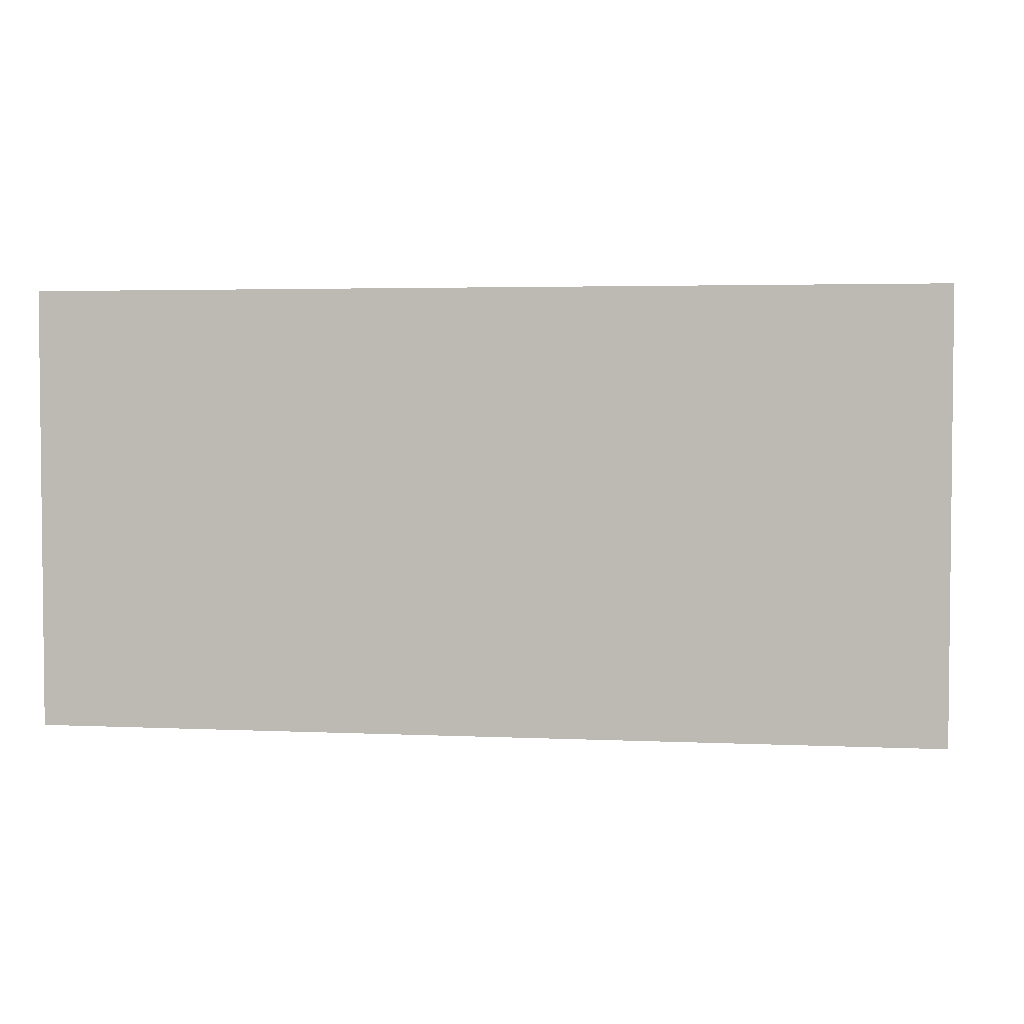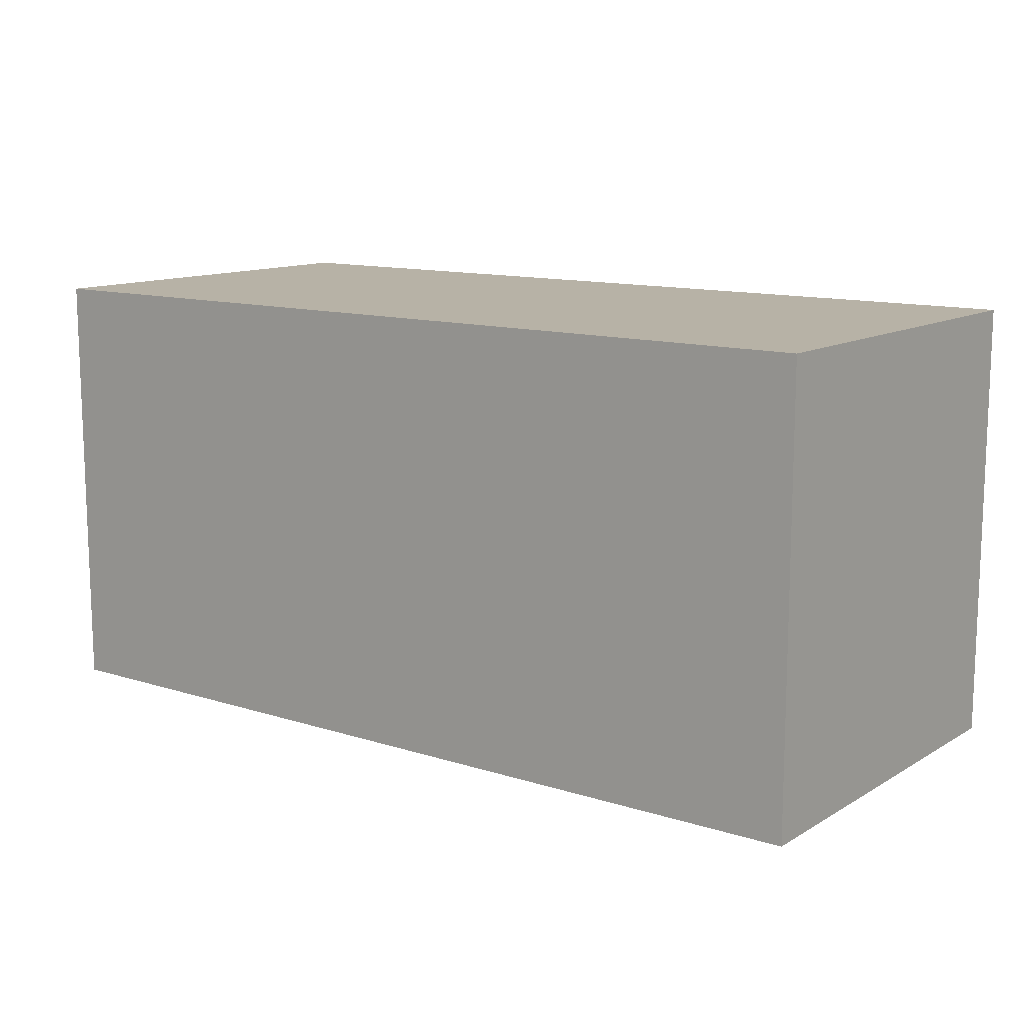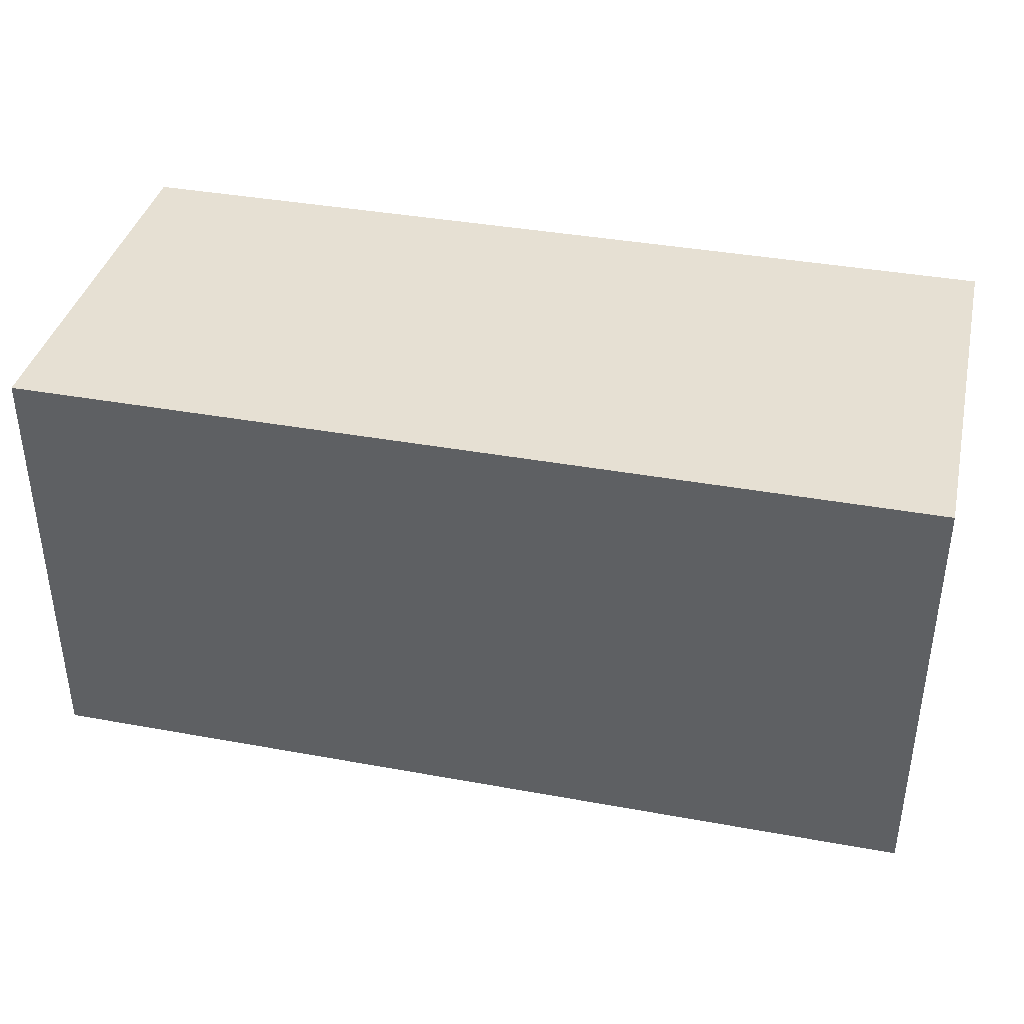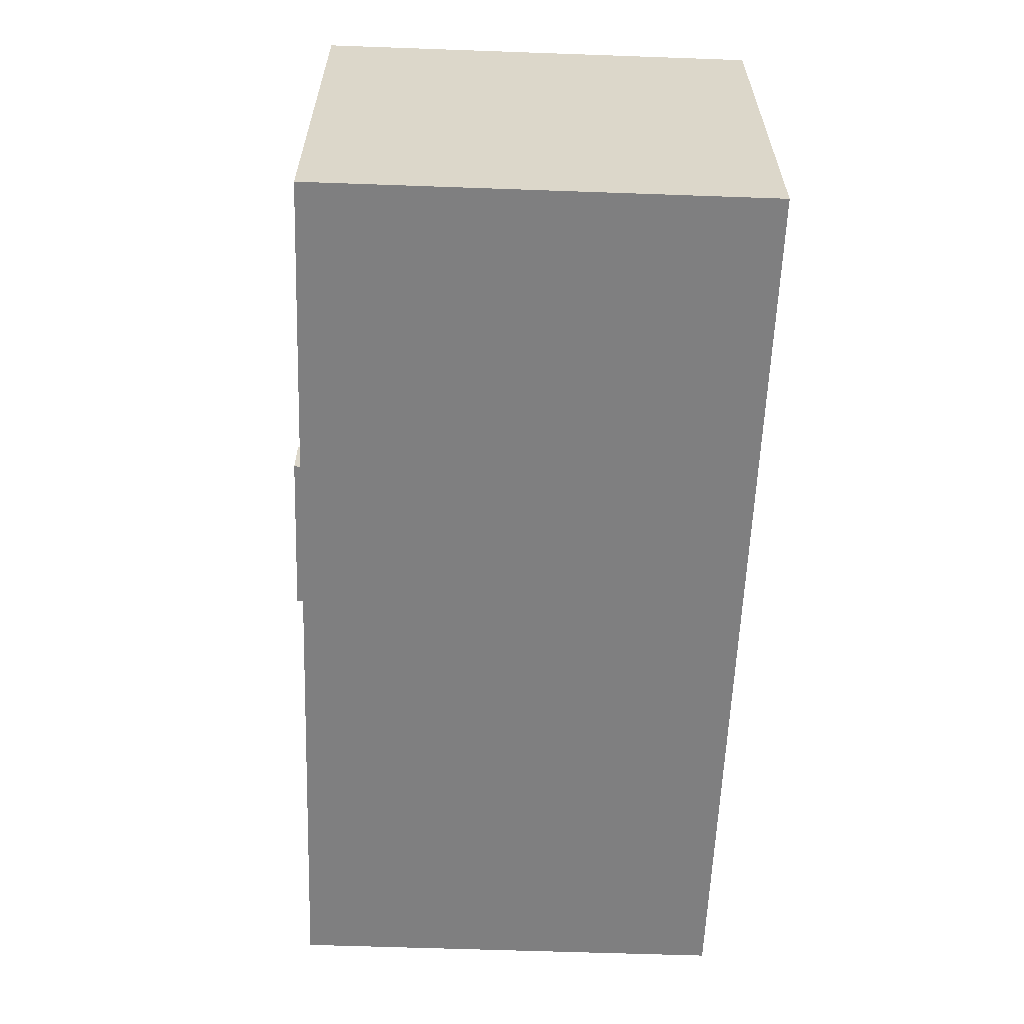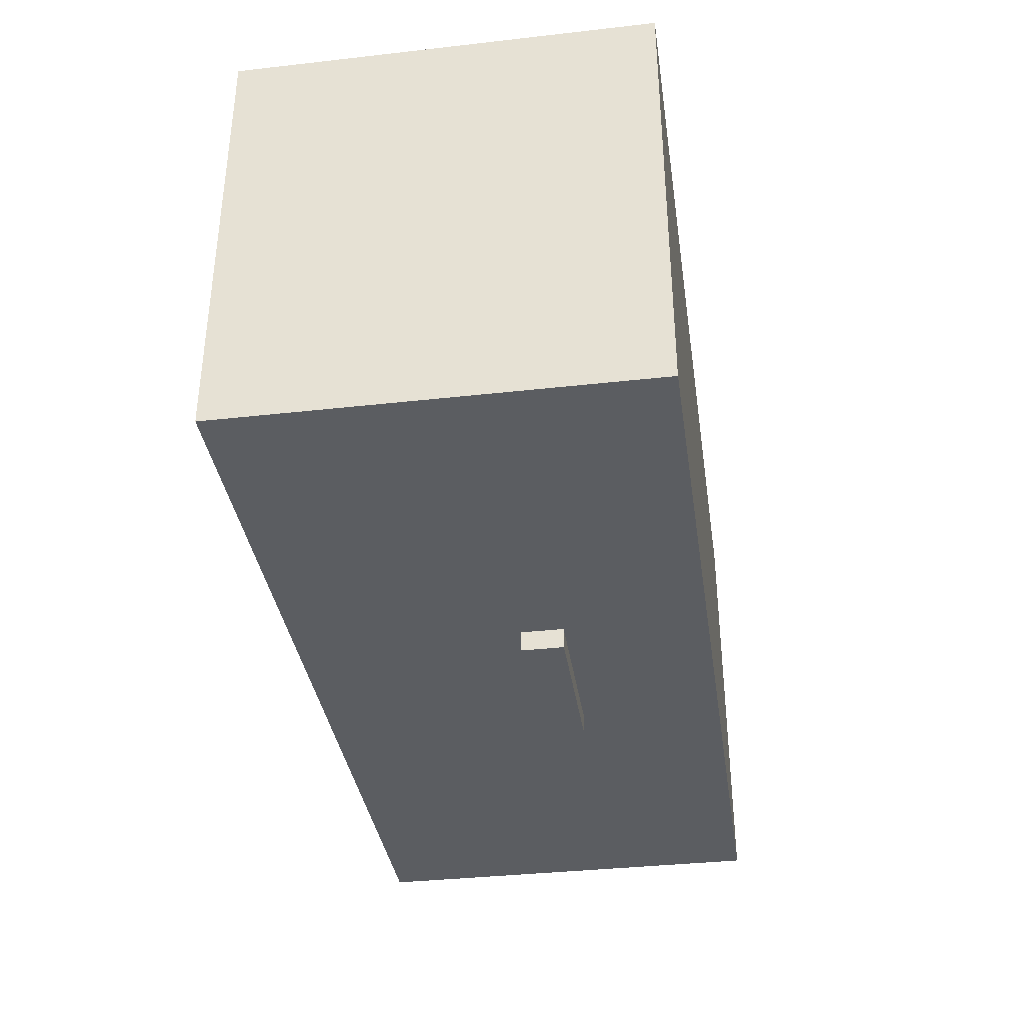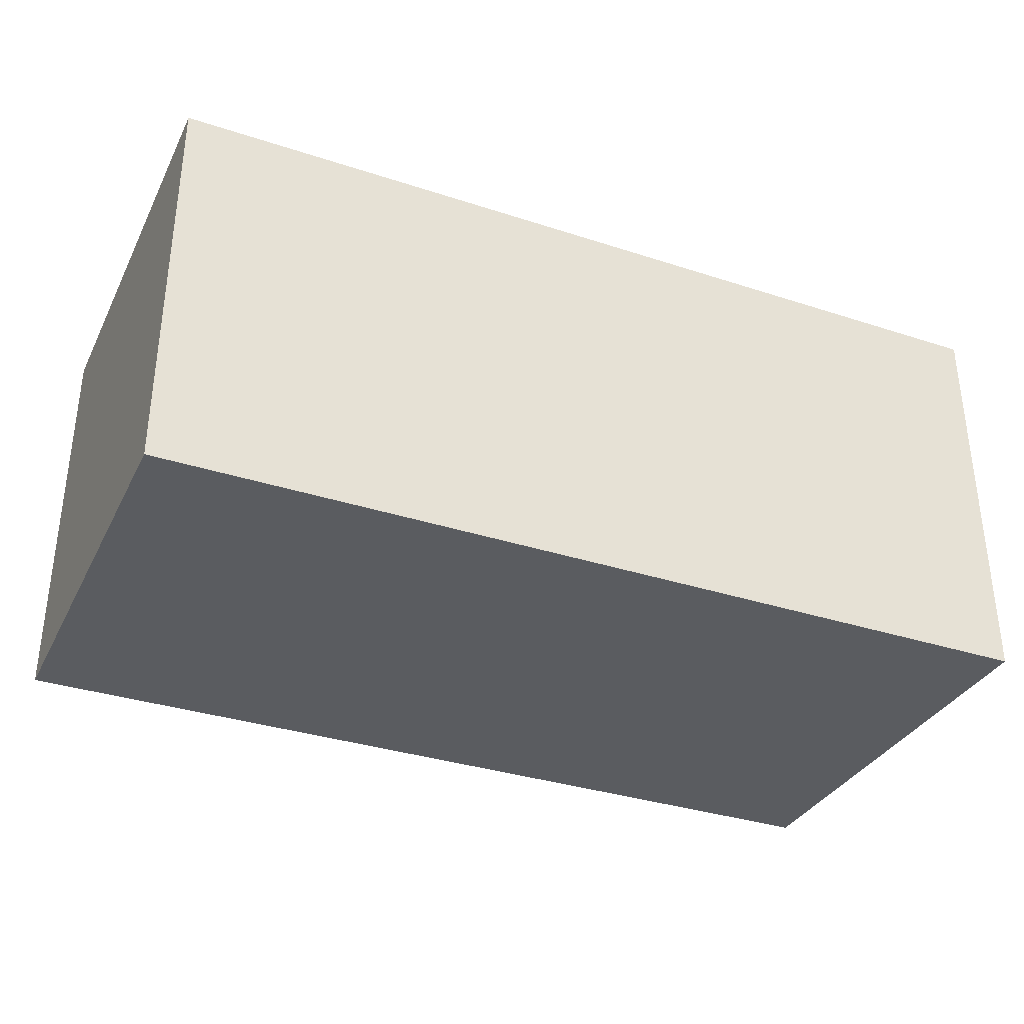
<metadata>
{"format":"obj","ext":"obj","renderer":"f3d","projection":"perspective","resolution":1024,"background":"white","views":[{"elev":3.4,"azim":-171.2,"up":"+Z"},{"elev":12.3,"azim":-143.3,"up":"+Z"},{"elev":38.3,"azim":13.0,"up":"+Z"},{"elev":-59.7,"azim":-92.1,"up":"+Y"},{"elev":-36.2,"azim":-81.6,"up":"+Z"},{"elev":-34.0,"azim":-23.8,"up":"+Y"}]}
</metadata>
<code>
v 0 0 0
v 0 0 0.21
v -0.43 0 0.21
v -0.43 0 0.21
v -0.43 0 0
v 0 0 0
v 0 0.195 0.21
v 0 0.195 0
v -0.43 0.195 0
v -0.43 0.195 0
v -0.43 0.195 0.21
v 0 0.195 0.21
v 0 0 0
v 0 0.195 0
v 0 0.195 0.21
v 0 0.195 0.21
v 0 0 0.21
v 0 0 0
v -0.43 0 0.21
v 0 0 0.21
v 0 0.195 0.21
v 0 0.195 0.21
v -0.43 0.195 0.21
v -0.43 0 0.21
v -0.43 0.195 0
v -0.43 0 0
v -0.43 0 0.21
v -0.43 0 0.21
v -0.43 0.195 0.21
v -0.43 0.195 0
v -0.4032 0.0268 0
v 0 0 0
v -0.43 0 0
v -0.43 0 0
v -0.43 0.195 0
v -0.4032 0.0268 0
v -0.43 0.195 0
v -0.4032 0.1682 0
v -0.4032 0.0268 0
v -0.43 0.195 0
v -0.0268 0.1682 0
v -0.4032 0.1682 0
v 0 0 0
v -0.4032 0.0268 0
v -0.0268 0.0268 0
v -0.0268 0.0268 0
v 0 0.195 0
v 0 0 0
v -0.0268 0.0268 0
v -0.0268 0.1682 0
v 0 0.195 0
v -0.0268 0.1682 0
v -0.43 0.195 0
v 0 0.195 0
v -0.0268 0.0268 0.19
v -0.0268 0.0268 0
v -0.4032 0.0268 0
v -0.4032 0.0268 0
v -0.4032 0.0268 0.19
v -0.0268 0.0268 0.19
v -0.0268 0.1682 0
v -0.0268 0.1682 0.19
v -0.4032 0.1682 0.19
v -0.4032 0.1682 0.19
v -0.4032 0.1682 0
v -0.0268 0.1682 0
v -0.0268 0.0268 0.19
v -0.4032 0.0268 0.19
v -0.4032 0.1682 0.19
v -0.4032 0.1682 0.19
v -0.0268 0.1682 0.19
v -0.0268 0.0268 0.19
v -0.4032 0.0268 0
v -0.4032 0.1682 0
v -0.4032 0.1682 0.19
v -0.4032 0.1682 0.19
v -0.4032 0.0268 0.19
v -0.4032 0.0268 0
v -0.0268 0.1682 0
v -0.0268 0.0268 0
v -0.0268 0.0268 0.19
v -0.0268 0.0268 0.19
v -0.0268 0.1682 0.19
v -0.0268 0.1682 0
v 0 0 0
v 0 0 0.21
v -0.43 0 0.21
v -0.43 0 0.21
v -0.43 0 0
v 0 0 0
v 0 0.195 0.21
v 0 0.195 0
v -0.43 0.195 0
v -0.43 0.195 0
v -0.43 0.195 0.21
v 0 0.195 0.21
v 0 0 0
v 0 0.195 0
v 0 0.195 0.21
v 0 0.195 0.21
v 0 0 0.21
v 0 0 0
v -0.43 0 0.21
v 0 0 0.21
v 0 0.195 0.21
v 0 0.195 0.21
v -0.43 0.195 0.21
v -0.43 0 0.21
v -0.43 0.195 0
v -0.43 0 0
v -0.43 0 0.21
v -0.43 0 0.21
v -0.43 0.195 0.21
v -0.43 0.195 0
v -0.4032 0.0268 0
v 0 0 0
v -0.43 0 0
v -0.43 0 0
v -0.43 0.195 0
v -0.4032 0.0268 0
v -0.43 0.195 0
v -0.4032 0.1682 0
v -0.4032 0.0268 0
v -0.43 0.195 0
v -0.0268 0.1682 0
v -0.4032 0.1682 0
v 0 0 0
v -0.4032 0.0268 0
v -0.0268 0.0268 0
v -0.0268 0.0268 0
v 0 0.195 0
v 0 0 0
v -0.0268 0.0268 0
v -0.0268 0.1682 0
v 0 0.195 0
v -0.0268 0.1682 0
v -0.43 0.195 0
v 0 0.195 0
v -0.0268 0.0268 0.19
v -0.0268 0.0268 0
v -0.4032 0.0268 0
v -0.4032 0.0268 0
v -0.4032 0.0268 0.19
v -0.0268 0.0268 0.19
v -0.0268 0.1682 0
v -0.0268 0.1682 0.19
v -0.4032 0.1682 0.19
v -0.4032 0.1682 0.19
v -0.4032 0.1682 0
v -0.0268 0.1682 0
v -0.0268 0.0268 0.19
v -0.4032 0.0268 0.19
v -0.4032 0.1682 0.19
v -0.4032 0.1682 0.19
v -0.0268 0.1682 0.19
v -0.0268 0.0268 0.19
v -0.4032 0.0268 0
v -0.4032 0.1682 0
v -0.4032 0.1682 0.19
v -0.4032 0.1682 0.19
v -0.4032 0.0268 0.19
v -0.4032 0.0268 0
v -0.0268 0.1682 0
v -0.0268 0.0268 0
v -0.0268 0.0268 0.19
v -0.0268 0.0268 0.19
v -0.0268 0.1682 0.19
v -0.0268 0.1682 0
v -0.4032 0.0268 0.02
v -0.0268 0.0268 0.02
v -0.0268 0.1682 0.02
v -0.0268 0.1682 0.02
v -0.4032 0.1682 0.02
v -0.4032 0.0268 0.02
v -0.4032 0.1682 0
v -0.4032 0.0268 0
v -0.4032 0.0268 0.02
v -0.4032 0.0268 0.02
v -0.4032 0.1682 0.02
v -0.4032 0.1682 0
v -0.0268 0.1682 0.02
v -0.0268 0.1682 0
v -0.4032 0.1682 0
v -0.4032 0.1682 0
v -0.4032 0.1682 0.02
v -0.0268 0.1682 0.02
v -0.0268 0.0268 0
v -0.0268 0.1682 0
v -0.0268 0.1682 0.02
v -0.0268 0.1682 0.02
v -0.0268 0.0268 0.02
v -0.0268 0.0268 0
v -0.0268 0.0268 0
v -0.0268 0.0268 0.02
v -0.4032 0.0268 0.02
v -0.4032 0.0268 0.02
v -0.4032 0.0268 0
v -0.0268 0.0268 0
v -0.255 0.0672 0
v -0.0472 0.0472 0
v -0.3828 0.0472 0
v -0.3828 0.0472 0
v -0.3828 0.1478 0
v -0.255 0.0672 0
v -0.3828 0.1478 0
v -0.255 0.0872 0
v -0.255 0.0672 0
v -0.3828 0.1478 0
v -0.175 0.0872 0
v -0.255 0.0872 0
v -0.0472 0.0472 0
v -0.255 0.0672 0
v -0.175 0.0672 0
v -0.175 0.0672 0
v -0.0472 0.1478 0
v -0.0472 0.0472 0
v -0.175 0.0672 0
v -0.175 0.0872 0
v -0.0472 0.1478 0
v -0.175 0.0872 0
v -0.3828 0.1478 0
v -0.0472 0.1478 0
v -0.3828 0.0472 0
v -0.0268 0.0268 0
v -0.4032 0.0268 0
v -0.4032 0.0268 0
v -0.4032 0.1682 0
v -0.3828 0.0472 0
v -0.4032 0.1682 0
v -0.3828 0.1478 0
v -0.3828 0.0472 0
v -0.4032 0.1682 0
v -0.0472 0.1478 0
v -0.3828 0.1478 0
v -0.0268 0.0268 0
v -0.3828 0.0472 0
v -0.0472 0.0472 0
v -0.0472 0.0472 0
v -0.0268 0.1682 0
v -0.0268 0.0268 0
v -0.0472 0.0472 0
v -0.0472 0.1478 0
v -0.0268 0.1682 0
v -0.0472 0.1478 0
v -0.4032 0.1682 0
v -0.0268 0.1682 0
v -0.255 0.0872 0
v -0.175 0.0872 0
v -0.175 0.0872 -0.01
v -0.175 0.0872 -0.01
v -0.255 0.0872 -0.01
v -0.255 0.0872 0
v -0.255 0.0872 -0.01
v -0.255 0.0672 -0.01
v -0.255 0.0672 0
v -0.255 0.0672 0
v -0.255 0.0872 0
v -0.255 0.0872 -0.01
v -0.175 0.0672 -0.01
v -0.255 0.0672 -0.01
v -0.255 0.0872 -0.01
v -0.255 0.0872 -0.01
v -0.175 0.0872 -0.01
v -0.175 0.0672 -0.01
v -0.175 0.0672 -0.01
v -0.175 0.0872 -0.01
v -0.175 0.0872 0
v -0.175 0.0872 0
v -0.175 0.0672 0
v -0.175 0.0672 -0.01
v -0.175 0.0672 -0.01
v -0.175 0.0672 0
v -0.255 0.0672 0
v -0.255 0.0672 0
v -0.255 0.0672 -0.01
v -0.175 0.0672 -0.01
g mesh_0
f 1 2 3
f 4 5 6
f 7 8 9
f 10 11 12
f 13 14 15
f 16 17 18
f 19 20 21
f 22 23 24
f 25 26 27
f 28 29 30
f 31 32 33
f 34 35 36
f 37 38 39
f 40 41 42
f 43 44 45
f 46 47 48
f 49 50 51
f 52 53 54
f 55 56 57
f 58 59 60
f 61 62 63
f 64 65 66
f 67 68 69
f 70 71 72
f 73 74 75
f 76 77 78
f 79 80 81
f 82 83 84
g mesh_1
f 85 86 87
f 88 89 90
f 91 92 93
f 94 95 96
f 97 98 99
f 100 101 102
f 103 104 105
f 106 107 108
f 109 110 111
f 112 113 114
f 115 116 117
f 118 119 120
f 121 122 123
f 124 125 126
f 127 128 129
f 130 131 132
f 133 134 135
f 136 137 138
f 139 140 141
f 142 143 144
f 145 146 147
f 148 149 150
f 151 152 153
f 154 155 156
f 157 158 159
f 160 161 162
f 163 164 165
f 166 167 168
g mesh_2
f 169 170 171
f 172 173 174
f 175 176 177
f 178 179 180
f 181 182 183
f 184 185 186
f 187 188 189
f 190 191 192
f 193 194 195
f 196 197 198
f 199 200 201
f 202 203 204
f 205 206 207
f 208 209 210
f 211 212 213
f 214 215 216
f 217 218 219
f 220 221 222
g mesh_3
f 223 224 225
f 226 227 228
f 229 230 231
f 232 233 234
f 235 236 237
f 238 239 240
f 241 242 243
f 244 245 246
g mesh_4
f 247 248 249
f 250 251 252
f 253 254 255
f 256 257 258
f 259 260 261
f 262 263 264
f 265 266 267
f 268 269 270
f 271 272 273
f 274 275 276

</code>
